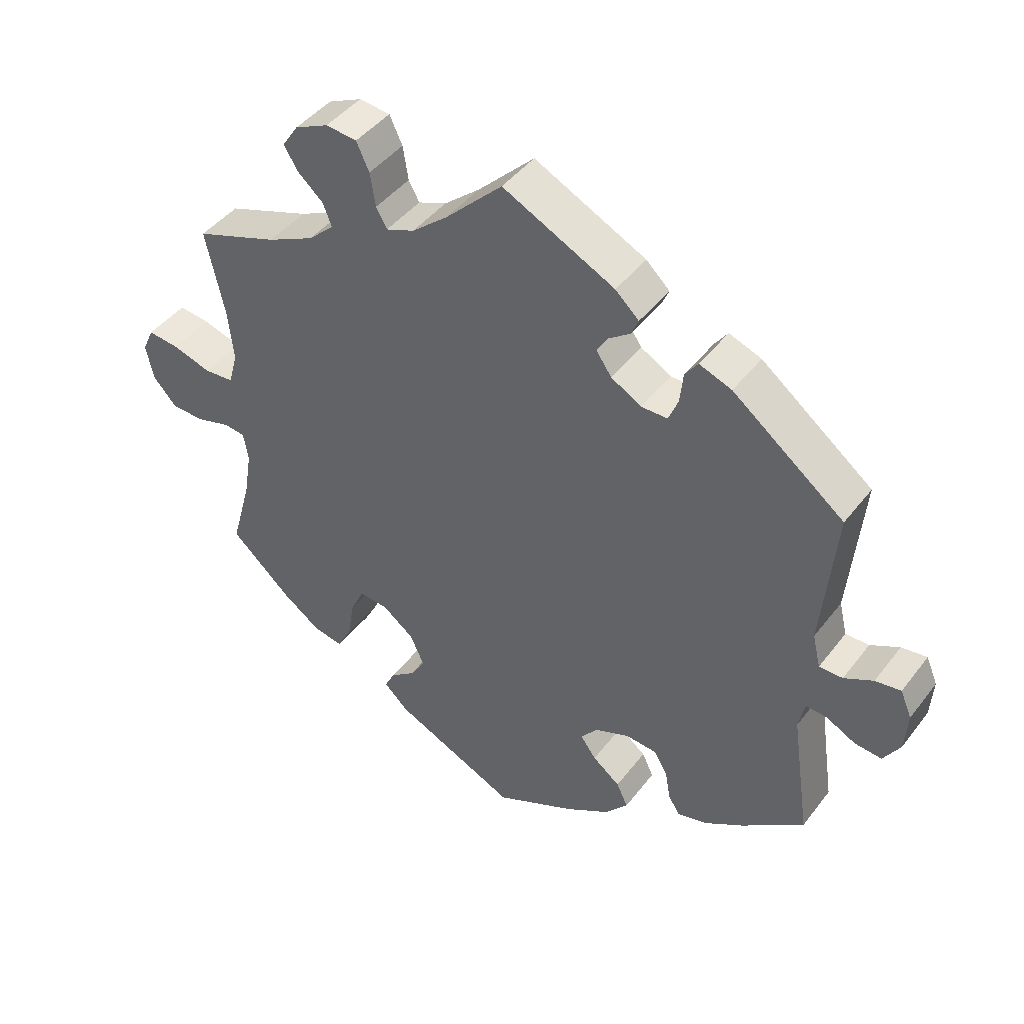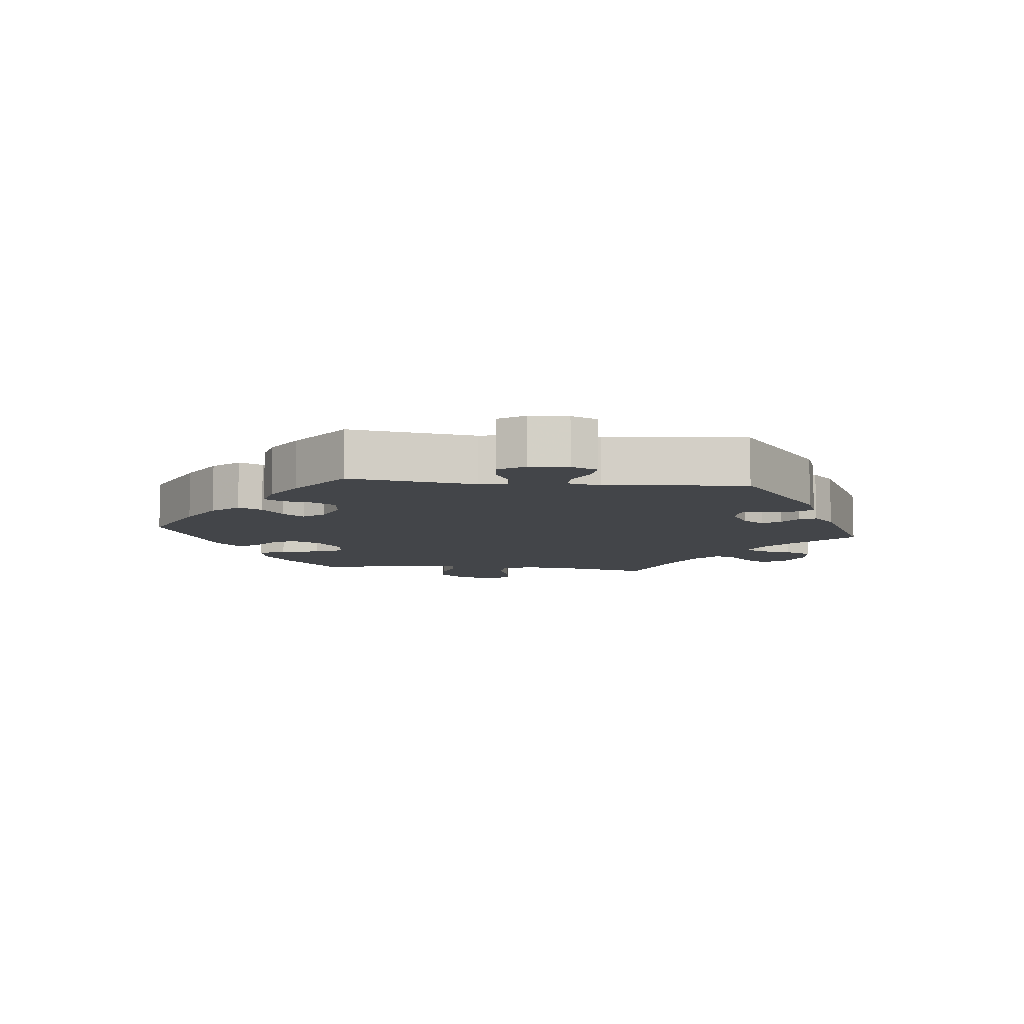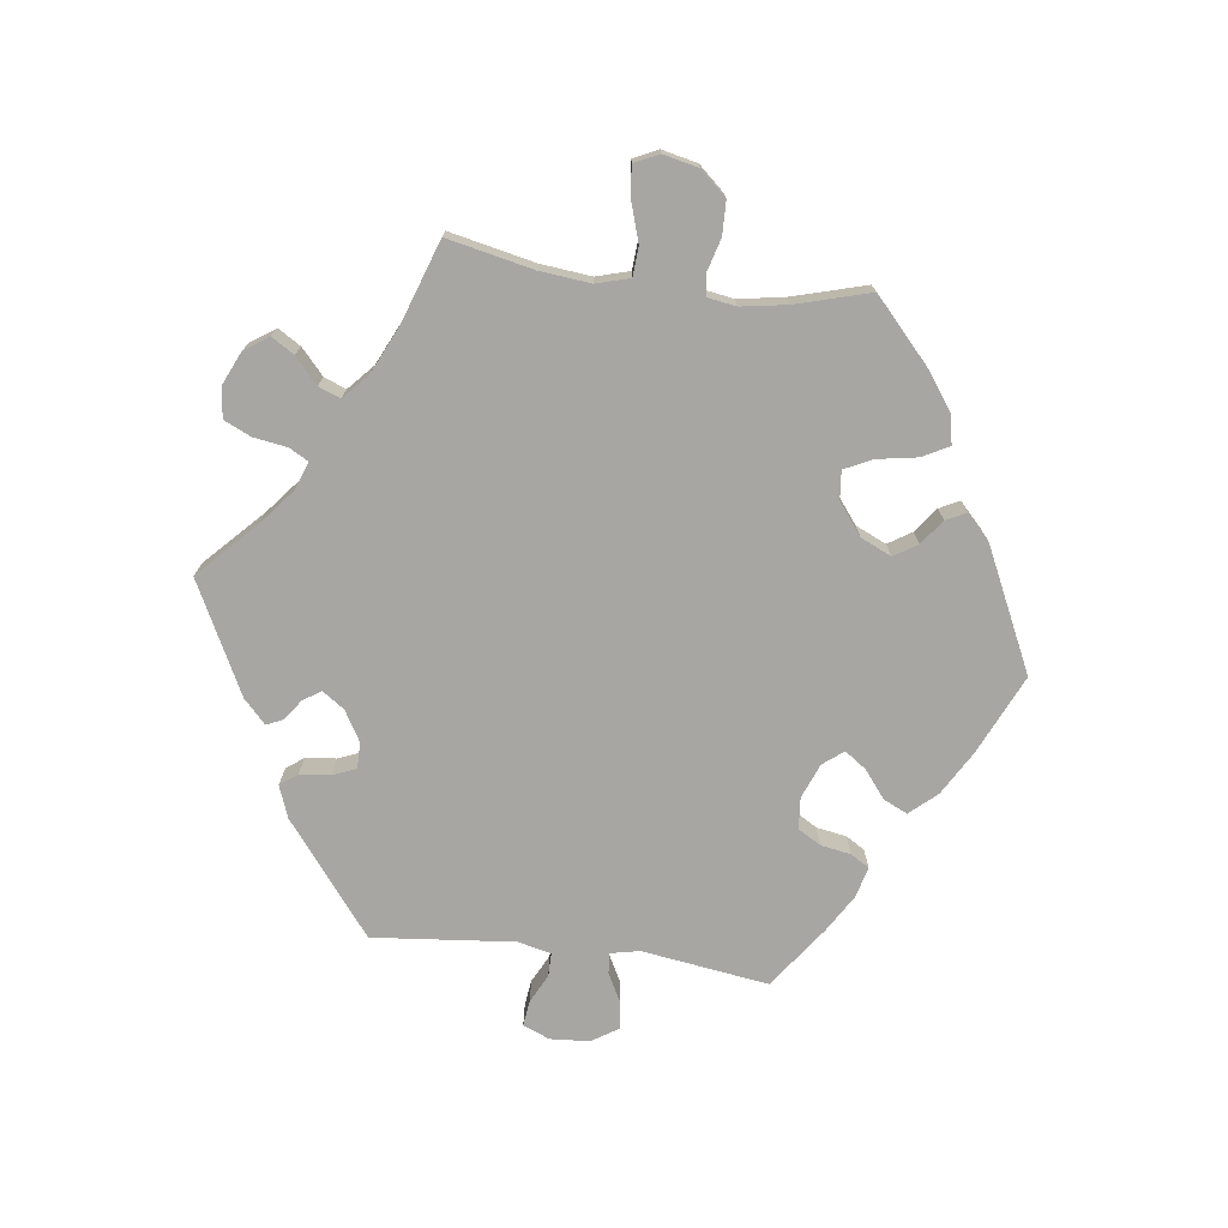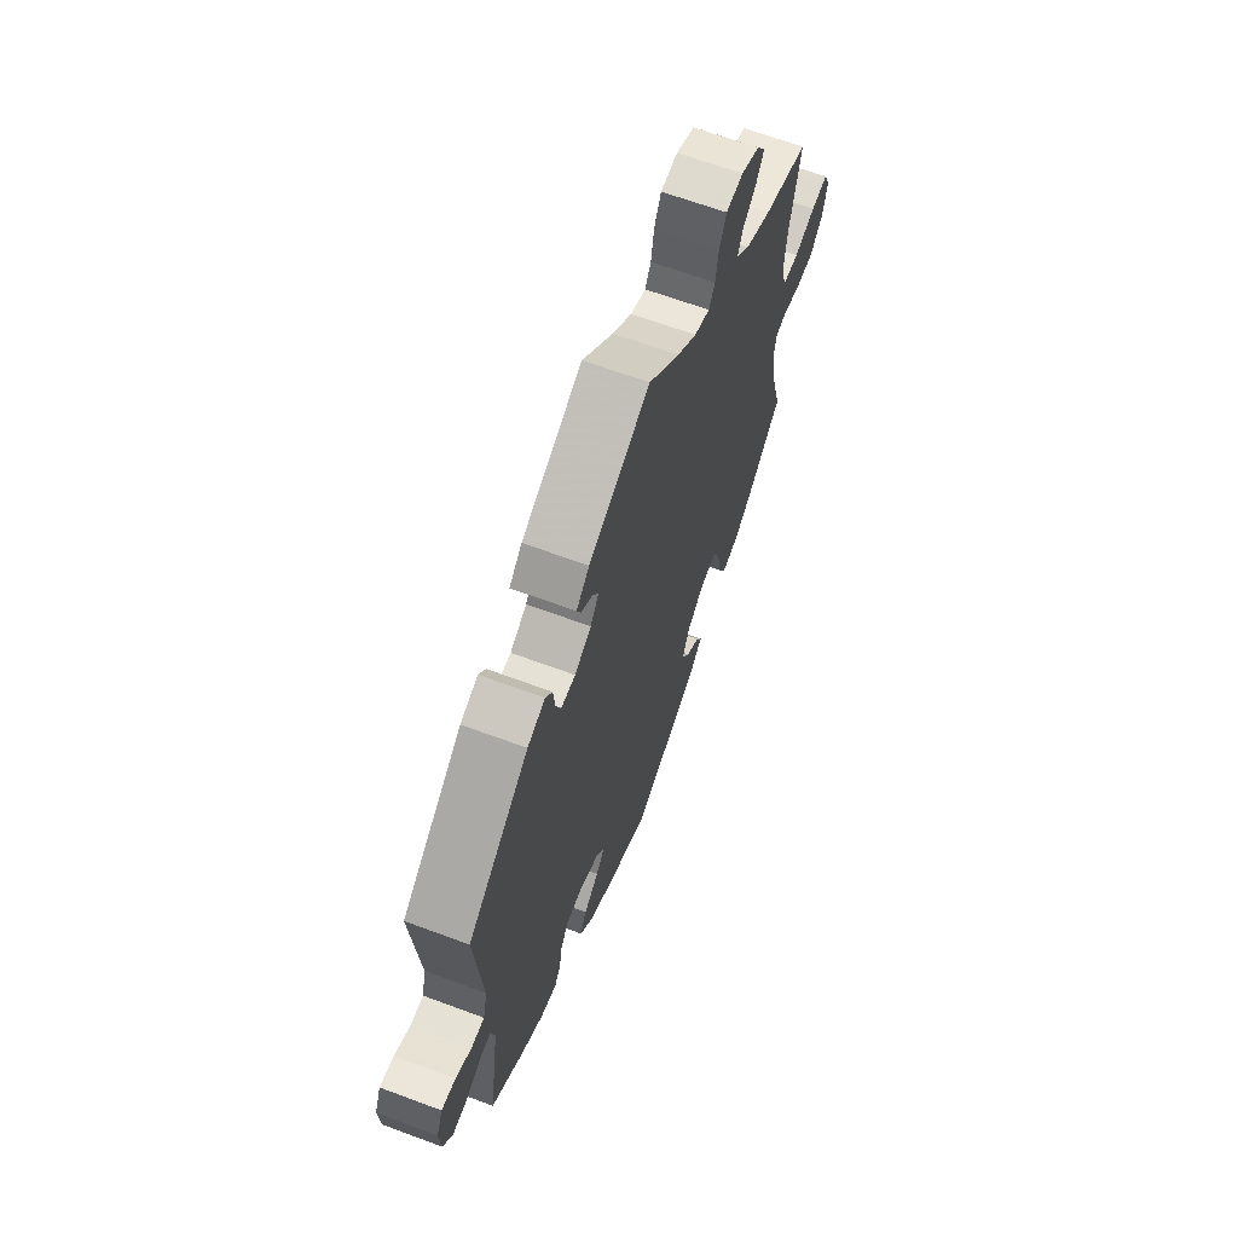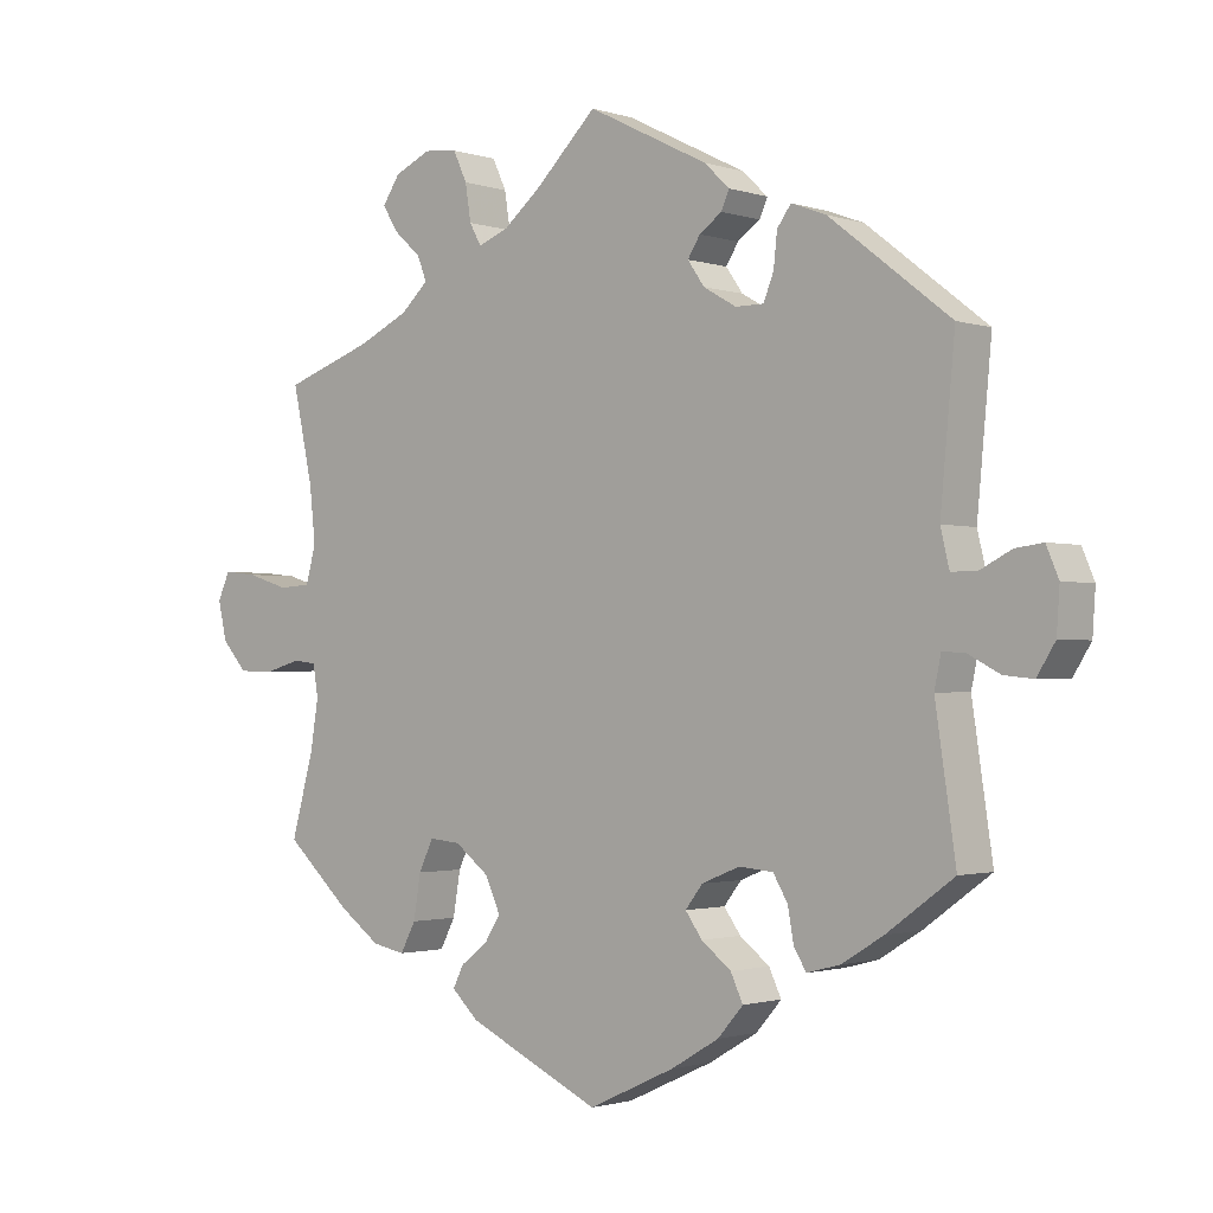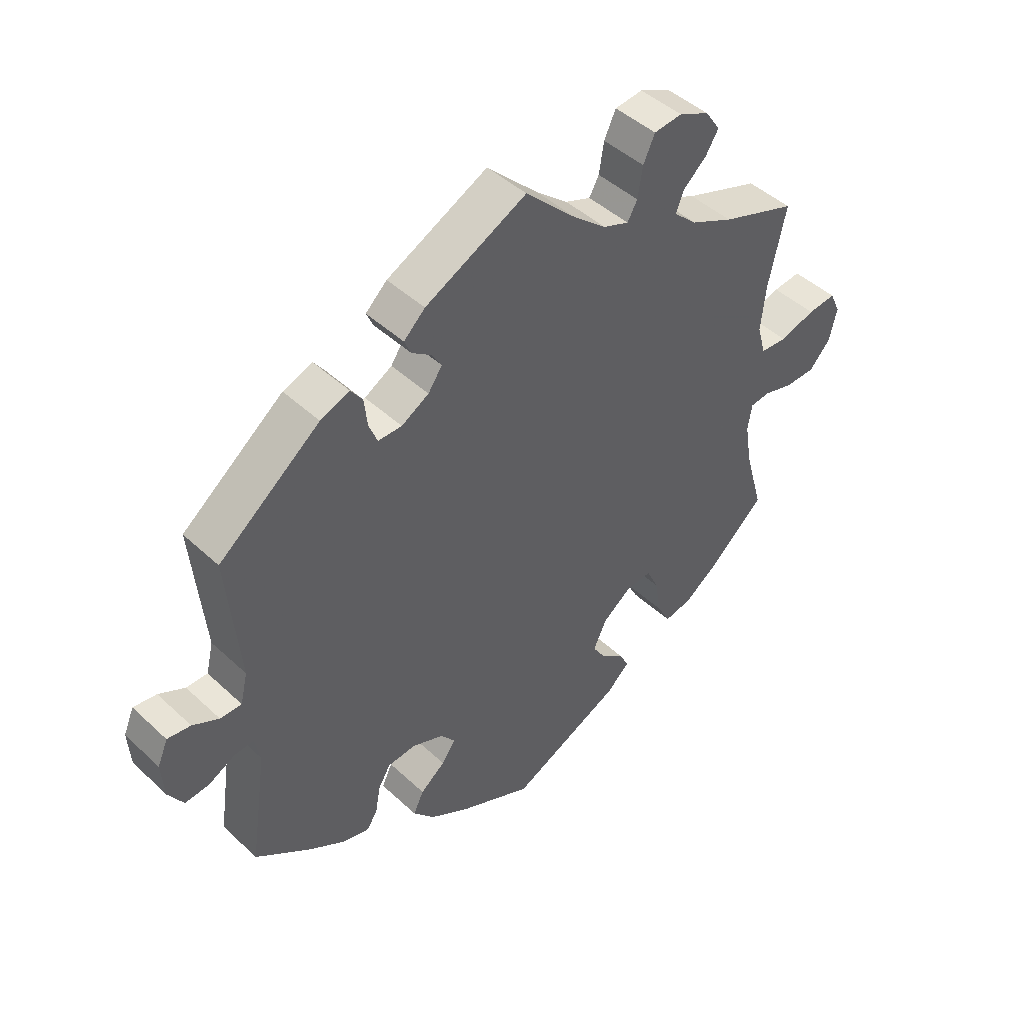
<metadata>
{"format":"obj","ext":"obj","renderer":"f3d","projection":"perspective","resolution":1024,"background":"white","views":[{"elev":43.9,"azim":-145.4,"up":"+Z"},{"elev":-8.7,"azim":-95.9,"up":"+Y"},{"elev":-74.2,"azim":82.8,"up":"+Y"},{"elev":64.8,"azim":-69.4,"up":"+Z"},{"elev":-1.5,"azim":-139.4,"up":"+Z"},{"elev":45.4,"azim":-43.1,"up":"+Z"}]}
</metadata>
<code>
v 0.084 0.07 0.496
v 0.137 0.07 0.452
v 0.179 0.07 0.436
v 0.195 0.07 0.465
v 0.203 0.07 0.515
v 0.222 0.07 0.556
v 0.268 0.07 0.561
v 0.318 0.07 0.538
v 0.342 0.07 0.502
v 0.321 0.07 0.468
v 0.283 0.07 0.434
v 0.27 0.07 0.401
v 0.308 0.07 0.366
v 0.378 0.07 0.333
v 0.501 0.07 0.29
v 0.473 0.07 0.161
v 0.465 0.07 0.085
v 0.479 0.07 0.035
v 0.523 0.07 0.032
v 0.581 0.07 0.05
v 0.627 0.07 0.055
v 0.644 0.07 0.018
v 0.632 0.07 -0.035
v 0.597 0.07 -0.074
v 0.547 0.07 -0.075
v 0.498 0.07 -0.061
v 0.466 0.07 -0.065
v 0.459 0.07 -0.108
v 0.47 0.07 -0.176
v 0.501 0.07 -0.288
v 0.411 0.07 -0.37
v 0.354 0.07 -0.411
v 0.309 0.07 -0.42
v 0.288 0.07 -0.38
v 0.278 0.07 -0.32
v 0.258 0.07 -0.278
v 0.215 0.07 -0.282
v 0.168 0.07 -0.318
v 0.147 0.07 -0.364
v 0.169 0.07 -0.399
v 0.206 0.07 -0.427
v 0.221 0.07 -0.457
v 0.184 0.07 -0.492
v 0.001 0.07 -0.578
v -0.118 0.07 -0.523
v -0.184 0.07 -0.484
v -0.219 0.07 -0.444
v -0.202 0.07 -0.408
v -0.161 0.07 -0.376
v -0.138 0.07 -0.344
v -0.162 0.07 -0.313
v -0.214 0.07 -0.292
v -0.261 0.07 -0.296
v -0.281 0.07 -0.33
v -0.289 0.07 -0.375
v -0.306 0.07 -0.403
v -0.352 0.07 -0.391
v -0.409 0.07 -0.356
v -0.501 0.07 -0.289
v -0.473 0.07 -0.099
v -0.482 0.07 -0.056
v -0.513 0.07 -0.058
v -0.557 0.07 -0.081
v -0.597 0.07 -0.085
v -0.622 0.07 -0.045
v -0.626 0.07 0.014
v -0.609 0.07 0.054
v -0.571 0.07 0.049
v -0.528 0.07 0.027
v -0.493 0.07 0.027
v -0.481 0.07 0.077
v -0.501 0.07 0.289
v -0.335 0.07 0.418
v -0.287 0.07 0.436
v -0.268 0.07 0.41
v -0.263 0.07 0.364
v -0.249 0.07 0.329
v -0.21 0.07 0.329
v -0.165 0.07 0.355
v -0.142 0.07 0.388
v -0.159 0.07 0.415
v -0.19 0.07 0.437
v -0.201 0.07 0.462
v -0.166 0.07 0.495
v 0 0.07 0.578
v 0.084 0 0.496
v 0.137 0 0.452
v 0.179 0 0.436
v 0.195 0 0.465
v 0.203 0 0.515
v 0.222 0 0.556
v 0.268 0 0.561
v 0.318 0 0.538
v 0.342 0 0.502
v 0.321 0 0.468
v 0.283 0 0.434
v 0.27 0 0.401
v 0.308 0 0.366
v 0.378 0 0.333
v 0.501 0 0.29
v 0.473 0 0.161
v 0.465 0 0.085
v 0.479 0 0.035
v 0.523 0 0.032
v 0.581 0 0.05
v 0.627 0 0.055
v 0.644 0 0.018
v 0.632 0 -0.035
v 0.597 0 -0.074
v 0.547 0 -0.075
v 0.498 0 -0.061
v 0.466 0 -0.065
v 0.459 0 -0.108
v 0.47 0 -0.176
v 0.501 0 -0.288
v 0.411 0 -0.37
v 0.354 0 -0.411
v 0.309 0 -0.42
v 0.288 0 -0.38
v 0.278 0 -0.32
v 0.258 0 -0.278
v 0.215 0 -0.282
v 0.168 0 -0.318
v 0.147 0 -0.364
v 0.169 0 -0.399
v 0.206 0 -0.427
v 0.221 0 -0.457
v 0.184 0 -0.492
v 0.001 0 -0.578
v -0.118 0 -0.523
v -0.184 0 -0.484
v -0.219 0 -0.444
v -0.202 0 -0.408
v -0.161 0 -0.376
v -0.138 0 -0.344
v -0.162 0 -0.313
v -0.214 0 -0.292
v -0.261 0 -0.296
v -0.281 0 -0.33
v -0.289 0 -0.375
v -0.306 0 -0.403
v -0.352 0 -0.391
v -0.409 0 -0.356
v -0.501 0 -0.289
v -0.473 0 -0.099
v -0.482 0 -0.056
v -0.513 0 -0.058
v -0.557 0 -0.081
v -0.597 0 -0.085
v -0.622 0 -0.045
v -0.626 0 0.014
v -0.609 0 0.054
v -0.571 0 0.049
v -0.528 0 0.027
v -0.493 0 0.027
v -0.481 0 0.077
v -0.501 0 0.289
v -0.335 0 0.418
v -0.287 0 0.436
v -0.268 0 0.41
v -0.263 0 0.364
v -0.249 0 0.329
v -0.21 0 0.329
v -0.165 0 0.355
v -0.142 0 0.388
v -0.159 0 0.415
v -0.19 0 0.437
v -0.201 0 0.462
v -0.166 0 0.495
v 0 0 0.578
f 84 85 1
f 81 82 83 84
f 80 81 84 1
f 79 80 1 2
f 78 79 2 3
f 73 74 75 76
f 71 72 73 76
f 70 71 76 77
f 66 67 68 69
f 66 69 70
f 65 66 70
f 62 63 64 65
f 61 62 65 70
f 60 61 70 77
f 54 55 56 57
f 53 54 57 58
f 46 47 48 49
f 46 49 50
f 45 46 50
f 44 45 50
f 43 44 50
f 40 41 42 43
f 39 40 43 50
f 38 39 50 51
f 32 33 34 35
f 32 35 36
f 29 30 31 32
f 28 29 32 36
f 27 28 36 37
f 23 24 25 26
f 23 26 27
f 22 23 27
f 19 20 21 22
f 18 19 22 27
f 17 18 27 37
f 14 15 16
f 13 14 16 17
f 12 13 17 37
f 8 9 10 11
f 8 11 12
f 7 8 12
f 4 5 6 7
f 3 4 7 12
f 78 3 12 37
f 53 58 59 60
f 52 53 60 77
f 51 52 77 78
f 37 38 51 78
f 86 170 169
f 169 168 167 166
f 86 169 166 165
f 87 86 165 164
f 88 87 164 163
f 161 160 159 158
f 161 158 157 156
f 162 161 156 155
f 154 153 152 151
f 155 154 151
f 155 151 150
f 150 149 148 147
f 155 150 147 146
f 162 155 146 145
f 142 141 140 139
f 143 142 139 138
f 134 133 132 131
f 135 134 131
f 135 131 130
f 135 130 129
f 135 129 128
f 128 127 126 125
f 135 128 125 124
f 136 135 124 123
f 120 119 118 117
f 121 120 117
f 117 116 115 114
f 121 117 114 113
f 122 121 113 112
f 111 110 109 108
f 112 111 108
f 112 108 107
f 107 106 105 104
f 112 107 104 103
f 122 112 103 102
f 101 100 99
f 102 101 99 98
f 122 102 98 97
f 96 95 94 93
f 97 96 93
f 97 93 92
f 92 91 90 89
f 97 92 89 88
f 122 97 88 163
f 145 144 143 138
f 162 145 138 137
f 163 162 137 136
f 163 136 123 122
f 1 86 87 2
f 2 87 88 3
f 3 88 89 4
f 4 89 90 5
f 5 90 91 6
f 6 91 92 7
f 7 92 93 8
f 8 93 94 9
f 9 94 95 10
f 10 95 96 11
f 11 96 97 12
f 12 97 98 13
f 13 98 99 14
f 14 99 100 15
f 15 100 101 16
f 16 101 102 17
f 17 102 103 18
f 18 103 104 19
f 19 104 105 20
f 20 105 106 21
f 21 106 107 22
f 22 107 108 23
f 23 108 109 24
f 24 109 110 25
f 25 110 111 26
f 26 111 112 27
f 27 112 113 28
f 28 113 114 29
f 29 114 115 30
f 30 115 116 31
f 31 116 117 32
f 32 117 118 33
f 33 118 119 34
f 34 119 120 35
f 35 120 121 36
f 36 121 122 37
f 37 122 123 38
f 38 123 124 39
f 39 124 125 40
f 40 125 126 41
f 41 126 127 42
f 42 127 128 43
f 43 128 129 44
f 44 129 130 45
f 45 130 131 46
f 46 131 132 47
f 47 132 133 48
f 48 133 134 49
f 49 134 135 50
f 50 135 136 51
f 51 136 137 52
f 52 137 138 53
f 53 138 139 54
f 54 139 140 55
f 55 140 141 56
f 56 141 142 57
f 57 142 143 58
f 58 143 144 59
f 59 144 145 60
f 60 145 146 61
f 61 146 147 62
f 62 147 148 63
f 63 148 149 64
f 64 149 150 65
f 65 150 151 66
f 66 151 152 67
f 67 152 153 68
f 68 153 154 69
f 69 154 155 70
f 70 155 156 71
f 71 156 157 72
f 72 157 158 73
f 73 158 159 74
f 74 159 160 75
f 75 160 161 76
f 76 161 162 77
f 77 162 163 78
f 78 163 164 79
f 79 164 165 80
f 80 165 166 81
f 81 166 167 82
f 82 167 168 83
f 83 168 169 84
f 84 169 170 85
f 85 170 86 1

</code>
